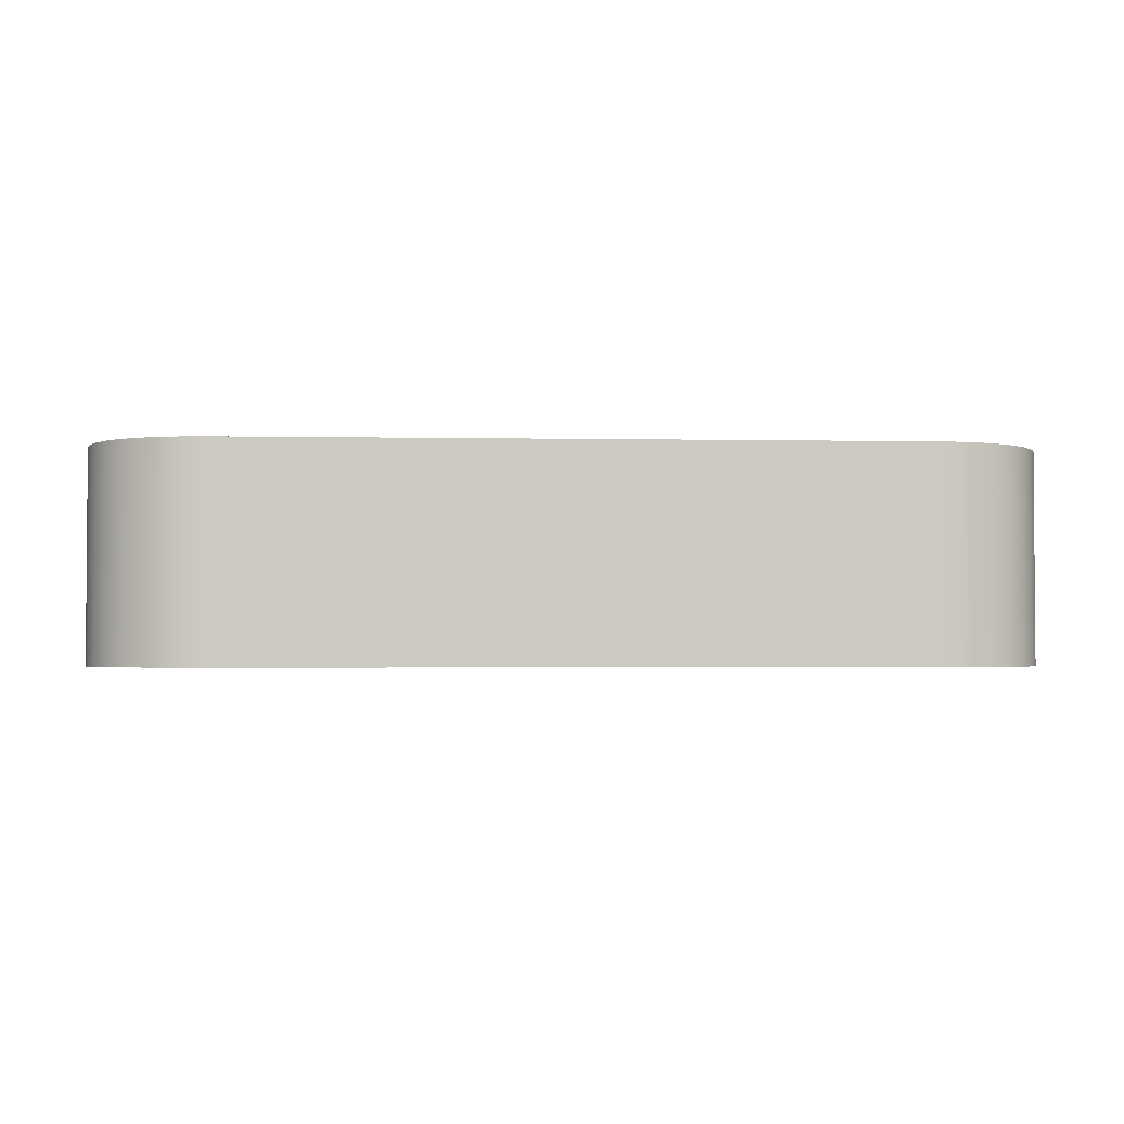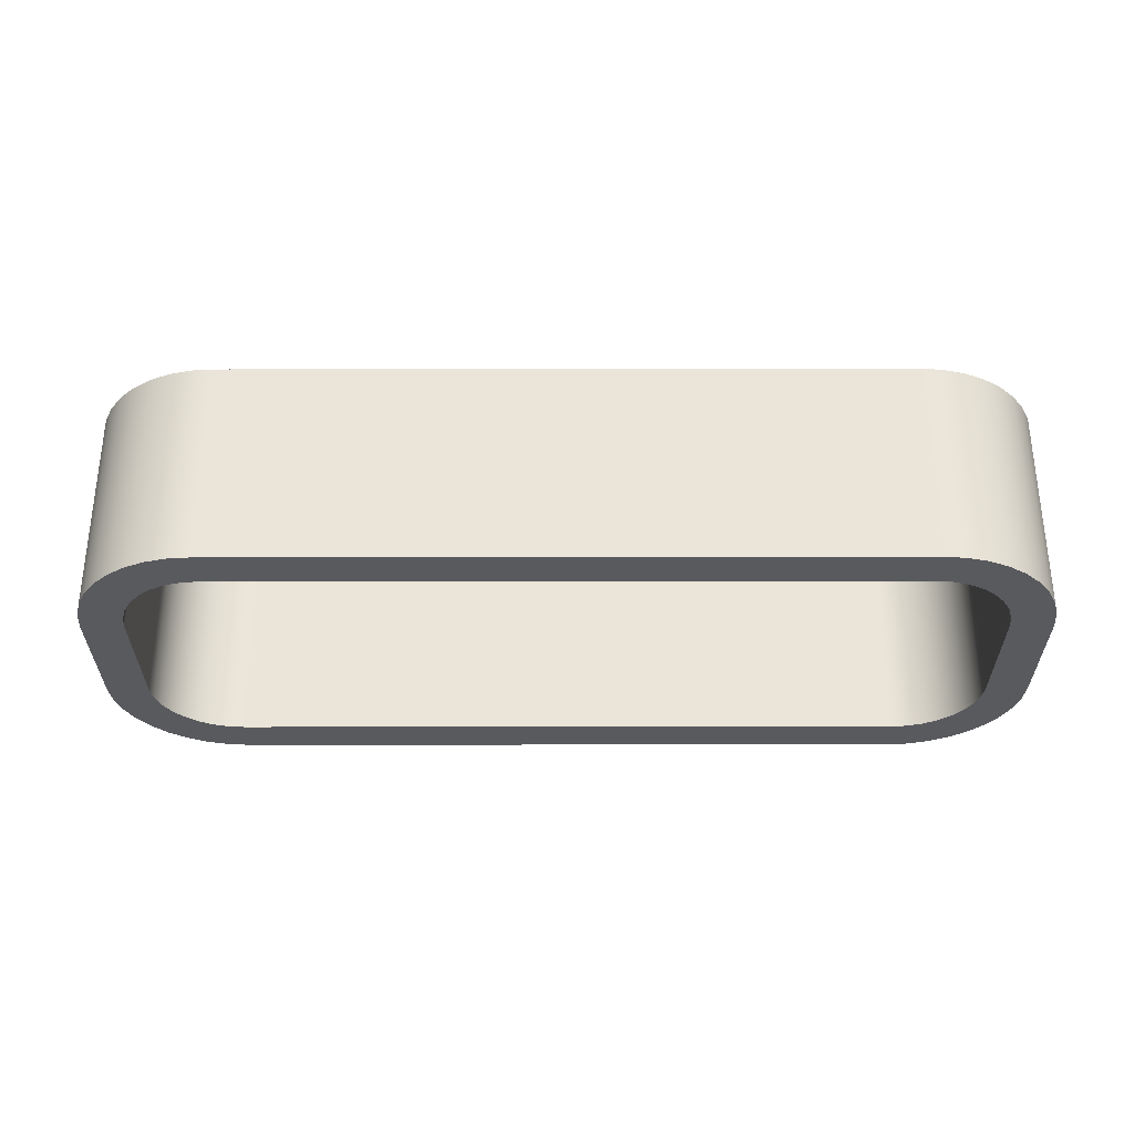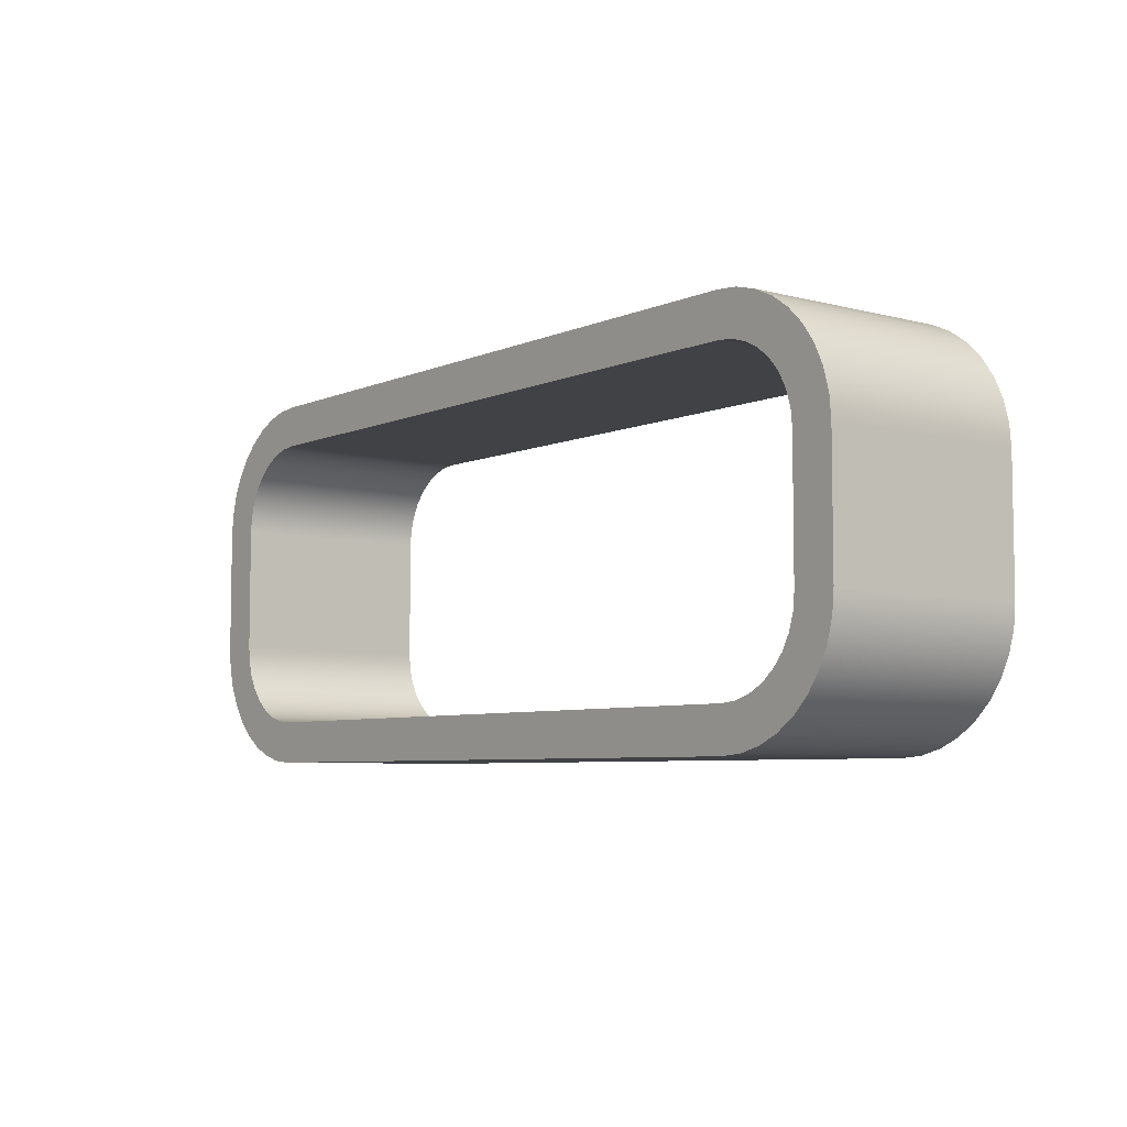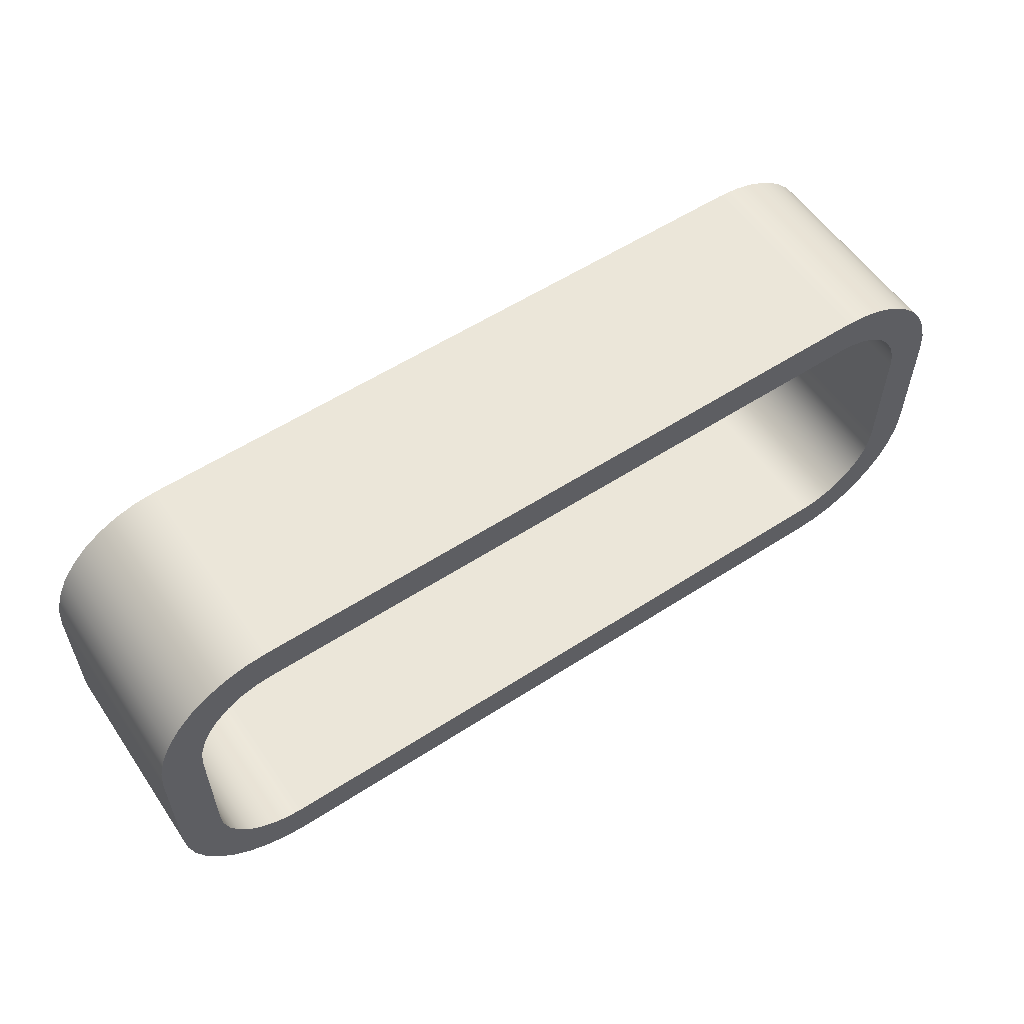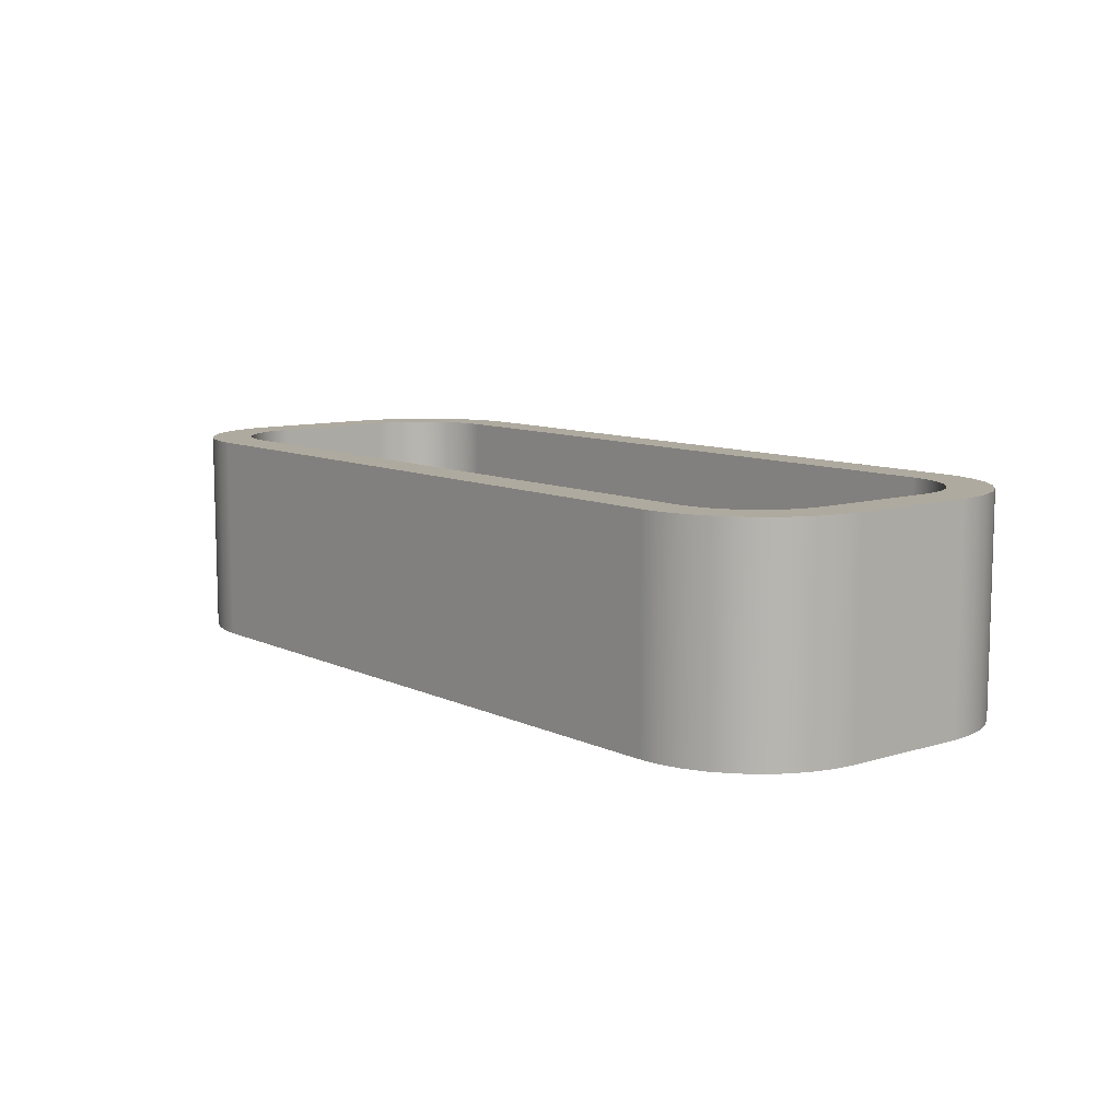
<metadata>
{"format":"obj","ext":"obj","renderer":"f3d","projection":"perspective","resolution":1024,"background":"white","views":[{"elev":-2.5,"azim":-3.9,"up":"+Z"},{"elev":-31.4,"azim":-179.9,"up":"+Z"},{"elev":-6.1,"azim":-128.2,"up":"+Y"},{"elev":56.8,"azim":-34.0,"up":"+Y"},{"elev":9.4,"azim":50.9,"up":"+Z"}]}
</metadata>
<code>
v 0.2 0.7 0
v 1.8 0.7 0
v 1.8 0.7 0.5
v 0.2 0.7 0.5
v -2.776e-17 0.5 0
v 0.003843 0.539 0
v 0.01522 0.5765 0
v 0.03371 0.6111 0
v 0.05858 0.6414 0
v 0.08889 0.6663 0
v 0.1235 0.6848 0
v 0.161 0.6962 0
v 0.2 0.7 0
v 0.2 0.7 0.5
v 0.161 0.6962 0.5
v 0.1235 0.6848 0.5
v 0.08889 0.6663 0.5
v 0.05858 0.6414 0.5
v 0.03371 0.6111 0.5
v 0.01522 0.5765 0.5
v 0.003843 0.539 0.5
v 0 0.5 0.5
v -5.551e-17 0.2 0
v -2.776e-17 0.5 0
v 0 0.5 0.5
v 0 0.2 0.5
v 0.2 0 0
v 0.161 0.003843 0
v 0.1235 0.01522 0
v 0.08889 0.03371 0
v 0.05858 0.05858 0
v 0.03371 0.08889 0
v 0.01522 0.1235 0
v 0.003843 0.161 0
v -5.551e-17 0.2 0
v 0 0.2 0.5
v 0.003843 0.161 0.5
v 0.01522 0.1235 0.5
v 0.03371 0.08889 0.5
v 0.05858 0.05858 0.5
v 0.08889 0.03371 0.5
v 0.1235 0.01522 0.5
v 0.161 0.003843 0.5
v 0.2 0 0.5
v 1.8 0 0
v 0.2 0 0
v 0.2 0 0.5
v 1.8 0 0.5
v 2 0.2 0
v 1.996 0.161 0
v 1.985 0.1235 0
v 1.966 0.08889 0
v 1.941 0.05858 0
v 1.911 0.03371 0
v 1.877 0.01522 0
v 1.839 0.003843 0
v 1.8 0 0
v 1.8 0 0.5
v 1.839 0.003843 0.5
v 1.877 0.01522 0.5
v 1.911 0.03371 0.5
v 1.941 0.05858 0.5
v 1.966 0.08889 0.5
v 1.985 0.1235 0.5
v 1.996 0.161 0.5
v 2 0.2 0.5
v 2 0.5 0
v 2 0.2 0
v 2 0.2 0.5
v 2 0.5 0.5
v 1.8 0.7 0
v 1.839 0.6962 0
v 1.877 0.6848 0
v 1.911 0.6663 0
v 1.941 0.6414 0
v 1.966 0.6111 0
v 1.985 0.5765 0
v 1.996 0.539 0
v 2 0.5 0
v 2 0.5 0.5
v 1.996 0.539 0.5
v 1.985 0.5765 0.5
v 1.966 0.6111 0.5
v 1.941 0.6414 0.5
v 1.911 0.6663 0.5
v 1.877 0.6848 0.5
v 1.839 0.6962 0.5
v 1.8 0.7 0.5
v 1.8 0.8 0
v 0.2 0.8 0
v 0.2 0.8 0.5
v 1.8 0.8 0.5
v 2.1 0.5 0
v 2.095 0.5521 0
v 2.082 0.6026 0
v 2.06 0.65 0
v 2.03 0.6928 0
v 1.993 0.7298 0
v 1.95 0.7598 0
v 1.903 0.7819 0
v 1.852 0.7954 0
v 1.8 0.8 0
v 1.8 0.8 0.5
v 1.852 0.7954 0.5
v 1.903 0.7819 0.5
v 1.95 0.7598 0.5
v 1.993 0.7298 0.5
v 2.03 0.6928 0.5
v 2.06 0.65 0.5
v 2.082 0.6026 0.5
v 2.095 0.5521 0.5
v 2.1 0.5 0.5
v 2.1 0.2 0
v 2.1 0.5 0
v 2.1 0.5 0.5
v 2.1 0.2 0.5
v 1.8 -0.1 0
v 1.852 -0.09544 0
v 1.903 -0.08191 0
v 1.95 -0.05981 0
v 1.993 -0.02981 0
v 2.03 0.007164 0
v 2.06 0.05 0
v 2.082 0.09739 0
v 2.095 0.1479 0
v 2.1 0.2 0
v 2.1 0.2 0.5
v 2.095 0.1479 0.5
v 2.082 0.09739 0.5
v 2.06 0.05 0.5
v 2.03 0.007164 0.5
v 1.993 -0.02981 0.5
v 1.95 -0.05981 0.5
v 1.903 -0.08191 0.5
v 1.852 -0.09544 0.5
v 1.8 -0.1 0.5
v 0.2 -0.1 0
v 1.8 -0.1 0
v 1.8 -0.1 0.5
v 0.2 -0.1 0.5
v -0.1 0.2 0
v -0.09544 0.1479 0
v -0.08191 0.09739 0
v -0.05981 0.05 0
v -0.02981 0.007164 0
v 0.007164 -0.02981 0
v 0.05 -0.05981 0
v 0.09739 -0.08191 0
v 0.1479 -0.09544 0
v 0.2 -0.1 0
v 0.2 -0.1 0.5
v 0.1479 -0.09544 0.5
v 0.09739 -0.08191 0.5
v 0.05 -0.05981 0.5
v 0.007164 -0.02981 0.5
v -0.02981 0.007164 0.5
v -0.05981 0.05 0.5
v -0.08191 0.09739 0.5
v -0.09544 0.1479 0.5
v -0.1 0.2 0.5
v -0.1 0.5 0
v -0.1 0.2 0
v -0.1 0.2 0.5
v -0.1 0.5 0.5
v 0.2 0.8 0
v 0.1479 0.7954 0
v 0.09739 0.7819 0
v 0.05 0.7598 0
v 0.007164 0.7298 0
v -0.02981 0.6928 0
v -0.05981 0.65 0
v -0.08191 0.6026 0
v -0.09544 0.5521 0
v -0.1 0.5 0
v -0.1 0.5 0.5
v -0.09544 0.5521 0.5
v -0.08191 0.6026 0.5
v -0.05981 0.65 0.5
v -0.02981 0.6928 0.5
v 0.007164 0.7298 0.5
v 0.05 0.7598 0.5
v 0.09739 0.7819 0.5
v 0.1479 0.7954 0.5
v 0.2 0.8 0.5
v 1.8 0.7 0.5
v 1.839 0.6962 0.5
v 1.877 0.6848 0.5
v 1.911 0.6663 0.5
v 1.941 0.6414 0.5
v 1.966 0.6111 0.5
v 1.985 0.5765 0.5
v 1.996 0.539 0.5
v 2 0.5 0.5
v 2 0.2 0.5
v 1.996 0.161 0.5
v 1.985 0.1235 0.5
v 1.966 0.08889 0.5
v 1.941 0.05858 0.5
v 1.911 0.03371 0.5
v 1.877 0.01522 0.5
v 1.839 0.003843 0.5
v 1.8 0 0.5
v 0.2 0 0.5
v 0.161 0.003843 0.5
v 0.1235 0.01522 0.5
v 0.08889 0.03371 0.5
v 0.05858 0.05858 0.5
v 0.03371 0.08889 0.5
v 0.01522 0.1235 0.5
v 0.003843 0.161 0.5
v 0 0.2 0.5
v 0 0.5 0.5
v 0.003843 0.539 0.5
v 0.01522 0.5765 0.5
v 0.03371 0.6111 0.5
v 0.05858 0.6414 0.5
v 0.08889 0.6663 0.5
v 0.1235 0.6848 0.5
v 0.161 0.6962 0.5
v 0.2 0.7 0.5
v 0.2 0.8 0.5
v 0.1479 0.7954 0.5
v 0.09739 0.7819 0.5
v 0.05 0.7598 0.5
v 0.007164 0.7298 0.5
v -0.02981 0.6928 0.5
v -0.05981 0.65 0.5
v -0.08191 0.6026 0.5
v -0.09544 0.5521 0.5
v -0.1 0.5 0.5
v -0.1 0.2 0.5
v -0.09544 0.1479 0.5
v -0.08191 0.09739 0.5
v -0.05981 0.05 0.5
v -0.02981 0.007164 0.5
v 0.007164 -0.02981 0.5
v 0.05 -0.05981 0.5
v 0.09739 -0.08191 0.5
v 0.1479 -0.09544 0.5
v 0.2 -0.1 0.5
v 1.8 -0.1 0.5
v 1.852 -0.09544 0.5
v 1.903 -0.08191 0.5
v 1.95 -0.05981 0.5
v 1.993 -0.02981 0.5
v 2.03 0.007164 0.5
v 2.06 0.05 0.5
v 2.082 0.09739 0.5
v 2.095 0.1479 0.5
v 2.1 0.2 0.5
v 2.1 0.5 0.5
v 2.095 0.5521 0.5
v 2.082 0.6026 0.5
v 2.06 0.65 0.5
v 2.03 0.6928 0.5
v 1.993 0.7298 0.5
v 1.95 0.7598 0.5
v 1.903 0.7819 0.5
v 1.852 0.7954 0.5
v 1.8 0.8 0.5
v 2 0.5 0
v 1.996 0.539 0
v 1.985 0.5765 0
v 1.966 0.6111 0
v 1.941 0.6414 0
v 1.911 0.6663 0
v 1.877 0.6848 0
v 1.839 0.6962 0
v 1.8 0.7 0
v 0.2 0.7 0
v 0.161 0.6962 0
v 0.1235 0.6848 0
v 0.08889 0.6663 0
v 0.05858 0.6414 0
v 0.03371 0.6111 0
v 0.01522 0.5765 0
v 0.003843 0.539 0
v -2.776e-17 0.5 0
v -5.551e-17 0.2 0
v 0.003843 0.161 0
v 0.01522 0.1235 0
v 0.03371 0.08889 0
v 0.05858 0.05858 0
v 0.08889 0.03371 0
v 0.1235 0.01522 0
v 0.161 0.003843 0
v 0.2 0 0
v 1.8 0 0
v 1.839 0.003843 0
v 1.877 0.01522 0
v 1.911 0.03371 0
v 1.941 0.05858 0
v 1.966 0.08889 0
v 1.985 0.1235 0
v 1.996 0.161 0
v 2 0.2 0
v -0.1 0.5 0
v -0.09544 0.5521 0
v -0.08191 0.6026 0
v -0.05981 0.65 0
v -0.02981 0.6928 0
v 0.007164 0.7298 0
v 0.05 0.7598 0
v 0.09739 0.7819 0
v 0.1479 0.7954 0
v 0.2 0.8 0
v 1.8 0.8 0
v 1.852 0.7954 0
v 1.903 0.7819 0
v 1.95 0.7598 0
v 1.993 0.7298 0
v 2.03 0.6928 0
v 2.06 0.65 0
v 2.082 0.6026 0
v 2.095 0.5521 0
v 2.1 0.5 0
v 2.1 0.2 0
v 2.095 0.1479 0
v 2.082 0.09739 0
v 2.06 0.05 0
v 2.03 0.007164 0
v 1.993 -0.02981 0
v 1.95 -0.05981 0
v 1.903 -0.08191 0
v 1.852 -0.09544 0
v 1.8 -0.1 0
v 0.2 -0.1 0
v 0.1479 -0.09544 0
v 0.09739 -0.08191 0
v 0.05 -0.05981 0
v 0.007164 -0.02981 0
v -0.02981 0.007164 0
v -0.05981 0.05 0
v -0.08191 0.09739 0
v -0.09544 0.1479 0
v -0.1 0.2 0
g fbf4d630-e2d1-11ea-a4cd-54bf646e7e1f
f 1 2 4
f 4 2 3
g fbf54b3e-e2d1-11ea-a5dc-54bf646e7e1f
f 22 5 21
f 21 5 6
f 21 6 20
f 20 6 7
f 20 7 19
f 19 7 8
f 19 8 18
f 18 8 9
f 18 9 17
f 17 9 10
f 17 10 16
f 16 10 11
f 16 11 15
f 15 11 12
f 15 12 14
f 14 12 13
g fbf5994c-e2d1-11ea-ab49-54bf646e7e1f
f 23 24 26
f 26 24 25
g fbf60e92-e2d1-11ea-b5f1-54bf646e7e1f
f 44 27 43
f 43 27 28
f 43 28 42
f 42 28 29
f 42 29 41
f 41 29 30
f 41 30 40
f 40 30 31
f 40 31 39
f 39 31 32
f 39 32 38
f 38 32 33
f 38 33 37
f 37 33 34
f 37 34 36
f 36 34 35
g fbf65c7a-e2d1-11ea-8564-54bf646e7e1f
f 45 46 48
f 48 46 47
g fbf6d1b4-e2d1-11ea-b4bf-54bf646e7e1f
f 66 49 65
f 65 49 50
f 65 50 64
f 64 50 51
f 64 51 63
f 63 51 52
f 63 52 62
f 62 52 53
f 62 53 61
f 61 53 54
f 61 54 60
f 60 54 55
f 60 55 59
f 59 55 56
f 59 56 58
f 58 56 57
g fbf746a6-e2d1-11ea-8543-54bf646e7e1f
f 67 68 70
f 70 68 69
g fbf7bc40-e2d1-11ea-9162-54bf646e7e1f
f 88 71 87
f 87 71 72
f 87 72 86
f 86 72 73
f 86 73 85
f 85 73 74
f 85 74 84
f 84 74 75
f 84 75 83
f 83 75 76
f 83 76 82
f 82 76 77
f 82 77 81
f 81 77 78
f 81 78 80
f 80 78 79
g fbf83126-e2d1-11ea-a890-54bf646e7e1f
f 89 90 92
f 92 90 91
g fbf8a64c-e2d1-11ea-9c13-54bf646e7e1f
f 112 93 111
f 111 93 94
f 111 94 110
f 110 94 95
f 110 95 109
f 109 95 96
f 109 96 108
f 108 96 97
f 108 97 107
f 107 97 98
f 107 98 106
f 106 98 99
f 106 99 105
f 105 99 100
f 105 100 104
f 104 100 101
f 104 101 103
f 103 101 102
g fbf91b6e-e2d1-11ea-9c4a-54bf646e7e1f
f 113 114 116
f 116 114 115
g fbf9b794-e2d1-11ea-8806-54bf646e7e1f
f 136 117 135
f 135 117 118
f 135 118 134
f 134 118 119
f 134 119 133
f 133 119 120
f 133 120 132
f 132 120 121
f 132 121 131
f 131 121 122
f 131 122 130
f 130 122 123
f 130 123 129
f 129 123 124
f 129 124 128
f 128 124 125
f 128 125 127
f 127 125 126
g fbfa53ca-e2d1-11ea-945d-54bf646e7e1f
f 137 138 140
f 140 138 139
g fbfac8f6-e2d1-11ea-82e2-54bf646e7e1f
f 160 141 159
f 159 141 142
f 159 142 158
f 158 142 143
f 158 143 157
f 157 143 144
f 157 144 156
f 156 144 145
f 156 145 155
f 155 145 146
f 155 146 154
f 154 146 147
f 154 147 153
f 153 147 148
f 153 148 152
f 152 148 149
f 152 149 151
f 151 149 150
g fbfb6524-e2d1-11ea-b5c1-54bf646e7e1f
f 161 162 164
f 164 162 163
g fbfc015e-e2d1-11ea-a910-54bf646e7e1f
f 184 165 183
f 183 165 166
f 183 166 182
f 182 166 167
f 182 167 181
f 181 167 168
f 181 168 180
f 180 168 169
f 180 169 179
f 179 169 170
f 179 170 178
f 178 170 171
f 178 171 177
f 177 171 172
f 177 172 176
f 176 172 173
f 176 173 175
f 175 173 174
g fbfcc4ba-e2d1-11ea-800a-54bf646e7e1f
f 186 259 185
f 185 259 260
f 185 260 221
f 187 257 186
f 186 257 258
f 186 258 259
f 257 187 256
f 256 187 188
f 256 188 255
f 255 188 189
f 255 189 254
f 254 189 190
f 254 190 253
f 253 190 191
f 253 191 252
f 252 191 192
f 252 192 251
f 251 192 193
f 251 193 250
f 250 193 194
f 250 194 195
f 250 195 249
f 249 195 196
f 249 196 248
f 248 196 197
f 248 197 247
f 247 197 198
f 247 198 246
f 246 198 199
f 246 199 245
f 245 199 200
f 245 200 244
f 244 200 201
f 244 201 243
f 243 201 242
f 242 201 202
f 242 202 241
f 241 202 203
f 241 203 240
f 240 203 239
f 239 203 204
f 239 204 238
f 238 204 237
f 237 204 205
f 237 205 236
f 236 205 206
f 236 206 235
f 235 206 207
f 235 207 234
f 234 207 208
f 234 208 233
f 233 208 209
f 233 209 232
f 232 209 210
f 232 210 231
f 231 210 211
f 231 211 230
f 230 211 212
f 230 212 213
f 230 213 229
f 229 213 214
f 229 214 228
f 228 214 215
f 228 215 227
f 227 215 216
f 227 216 226
f 226 216 217
f 226 217 225
f 225 217 218
f 225 218 224
f 224 218 219
f 224 219 223
f 223 219 222
f 222 219 220
f 222 220 221
f 221 220 185
g fbfd8800-e2d1-11ea-b212-54bf646e7e1f
f 296 261 316
f 316 261 262
f 316 262 315
f 315 262 263
f 315 263 314
f 314 263 264
f 314 264 313
f 313 264 265
f 313 265 312
f 312 265 266
f 312 266 311
f 311 266 267
f 311 267 310
f 310 267 268
f 310 268 309
f 309 268 308
f 308 268 269
f 308 269 307
f 307 269 270
f 307 270 306
f 306 270 305
f 305 270 271
f 305 271 304
f 304 271 303
f 303 271 272
f 303 272 302
f 302 272 273
f 302 273 301
f 301 273 274
f 301 274 300
f 300 274 275
f 300 275 299
f 299 275 276
f 299 276 298
f 298 276 277
f 298 277 297
f 297 277 278
f 297 278 336
f 336 278 279
f 336 279 280
f 336 280 335
f 335 280 281
f 335 281 334
f 334 281 282
f 334 282 333
f 333 282 283
f 333 283 332
f 332 283 284
f 332 284 331
f 331 284 285
f 331 285 330
f 330 285 286
f 330 286 329
f 329 286 328
f 328 286 287
f 328 287 327
f 327 287 288
f 327 288 326
f 326 288 325
f 325 288 289
f 325 289 324
f 324 289 323
f 323 289 290
f 323 290 322
f 322 290 291
f 322 291 321
f 321 291 292
f 321 292 320
f 320 292 293
f 320 293 319
f 319 293 294
f 319 294 318
f 318 294 295
f 318 295 317
f 317 295 296
f 317 296 316

</code>
